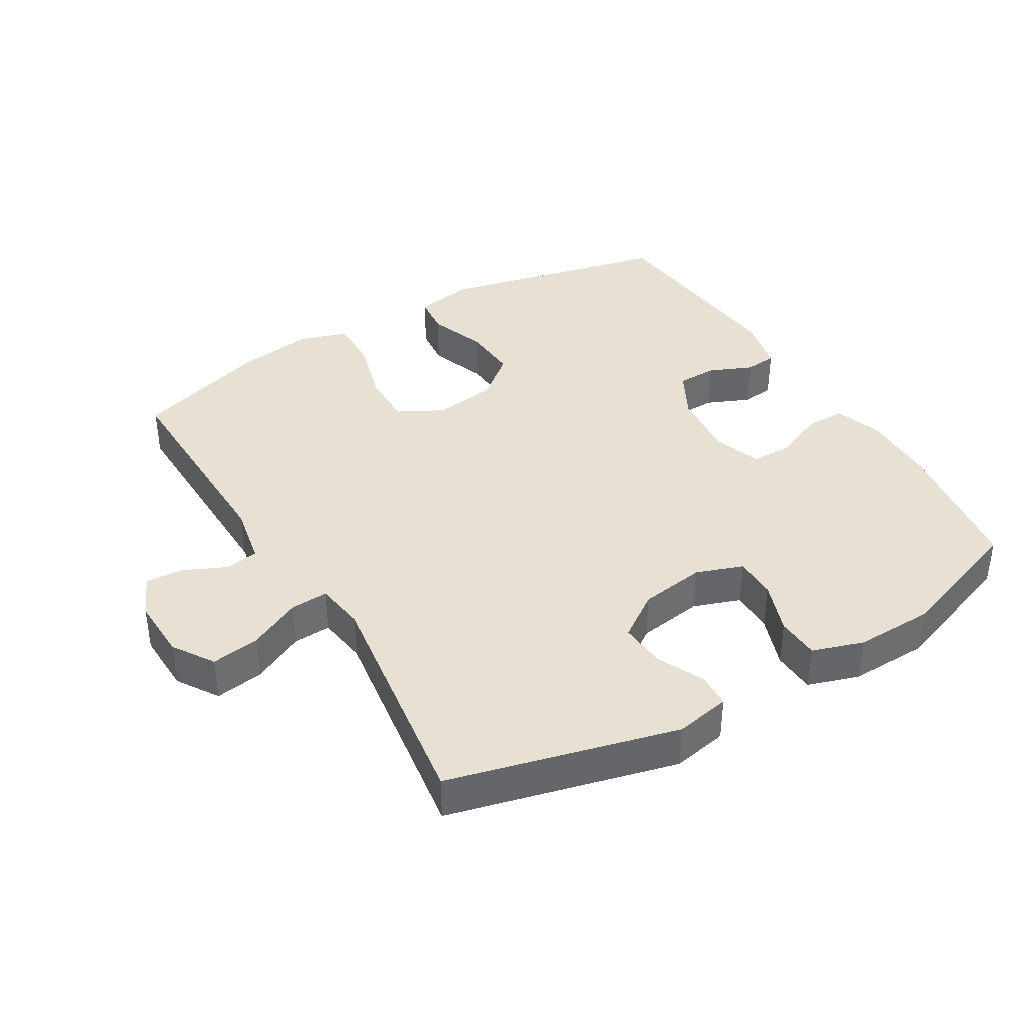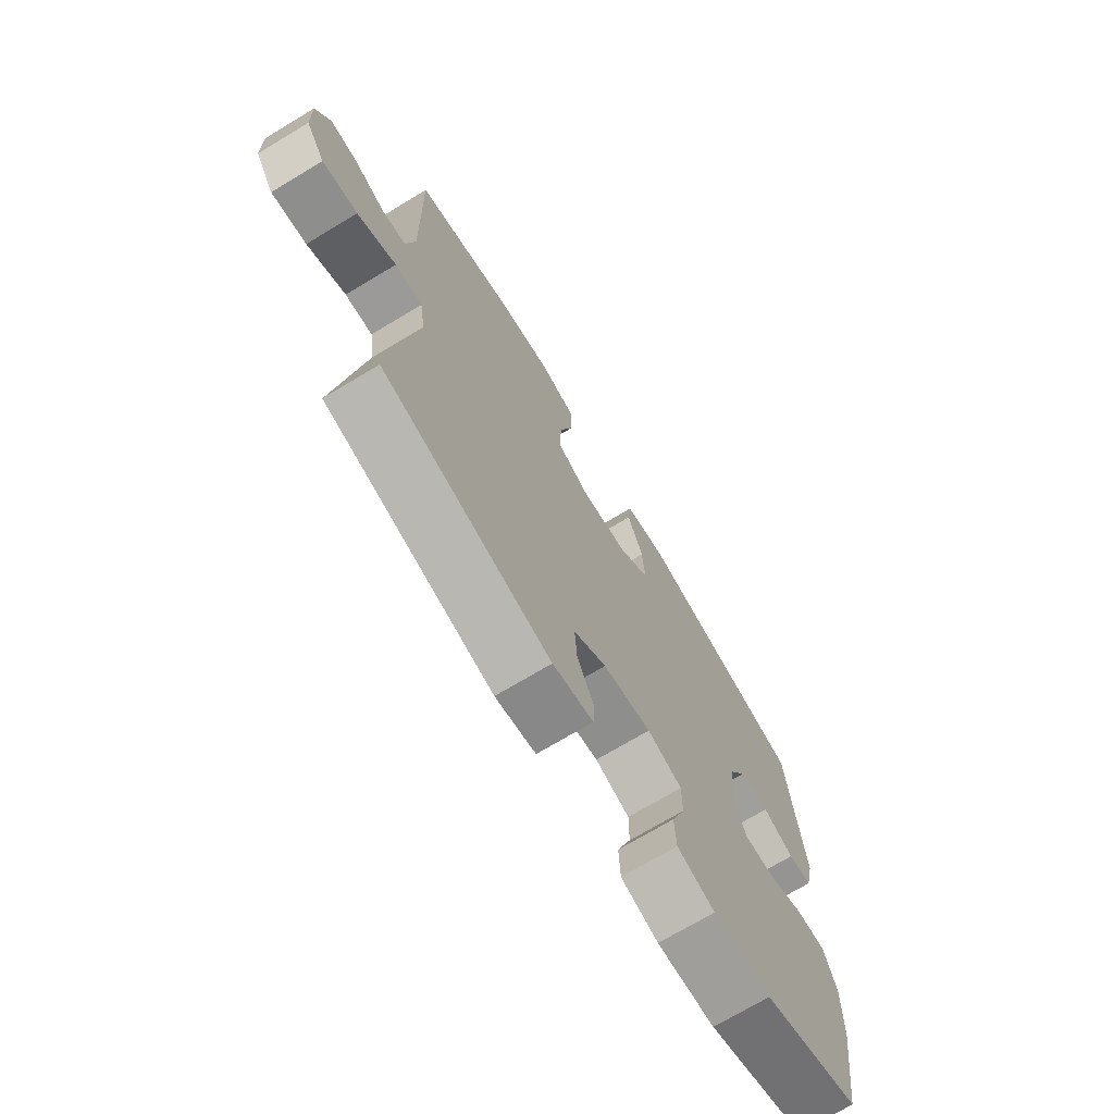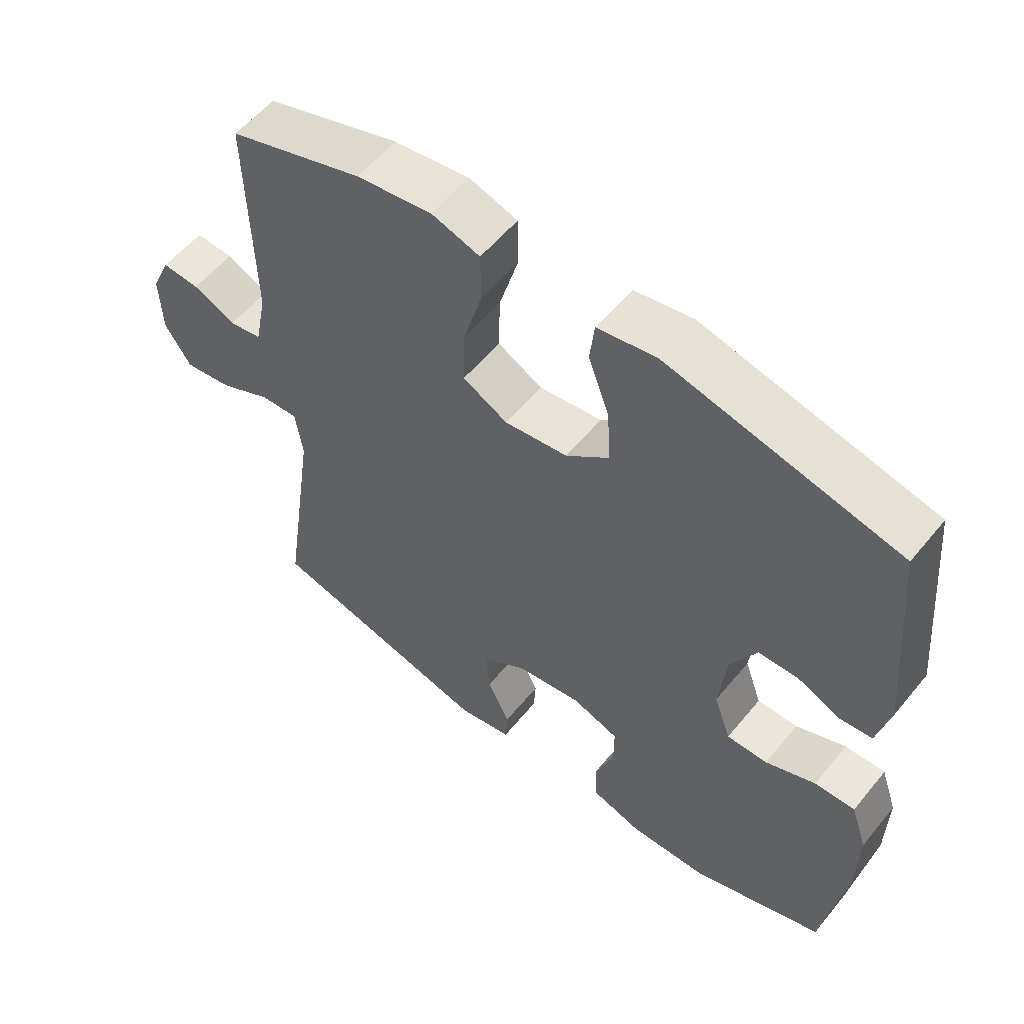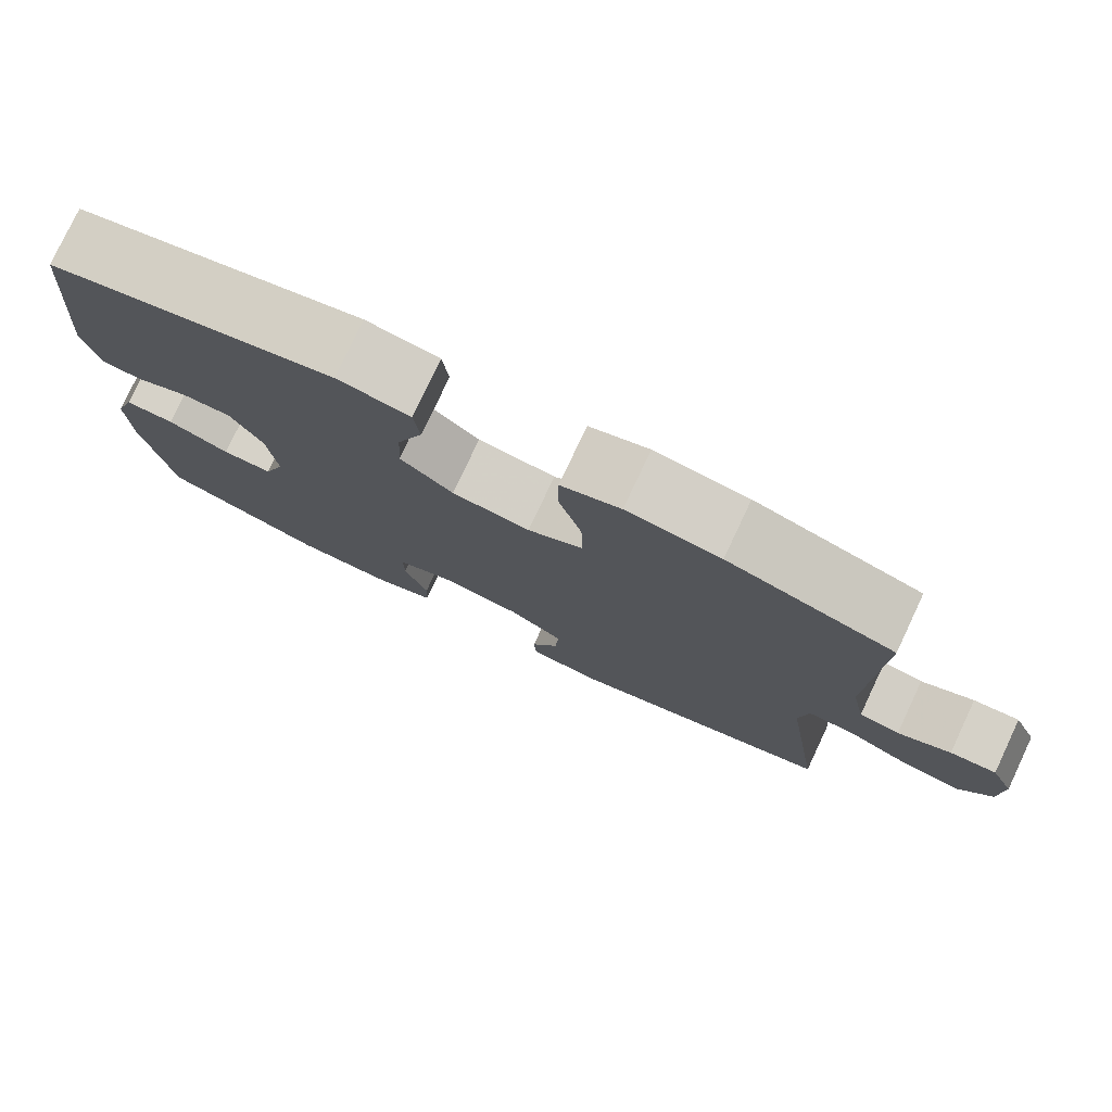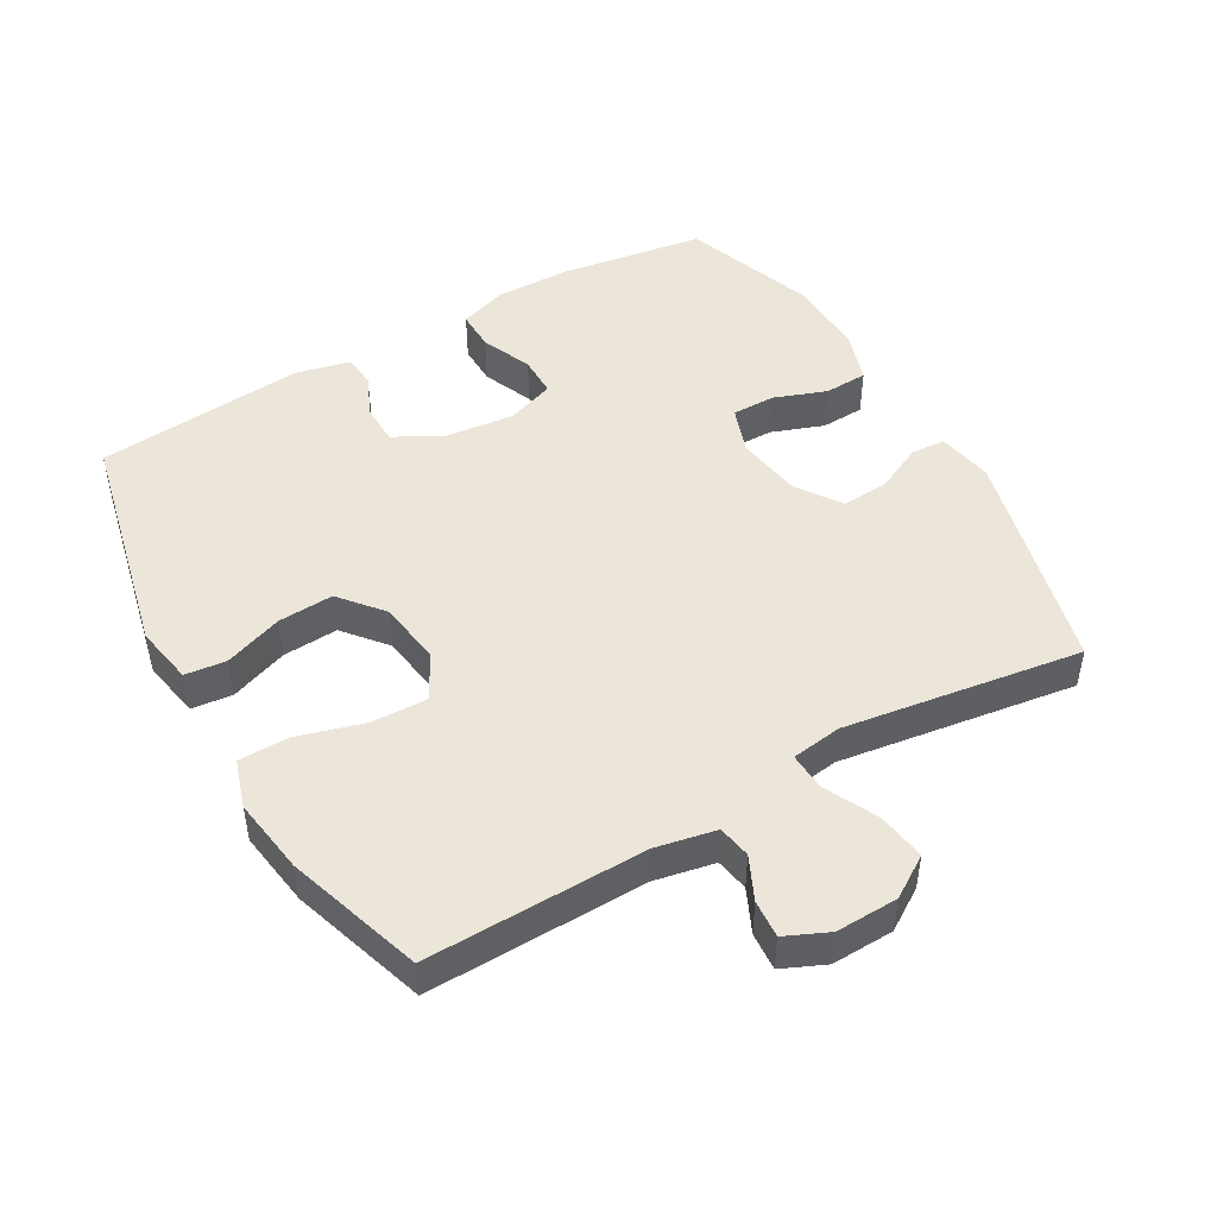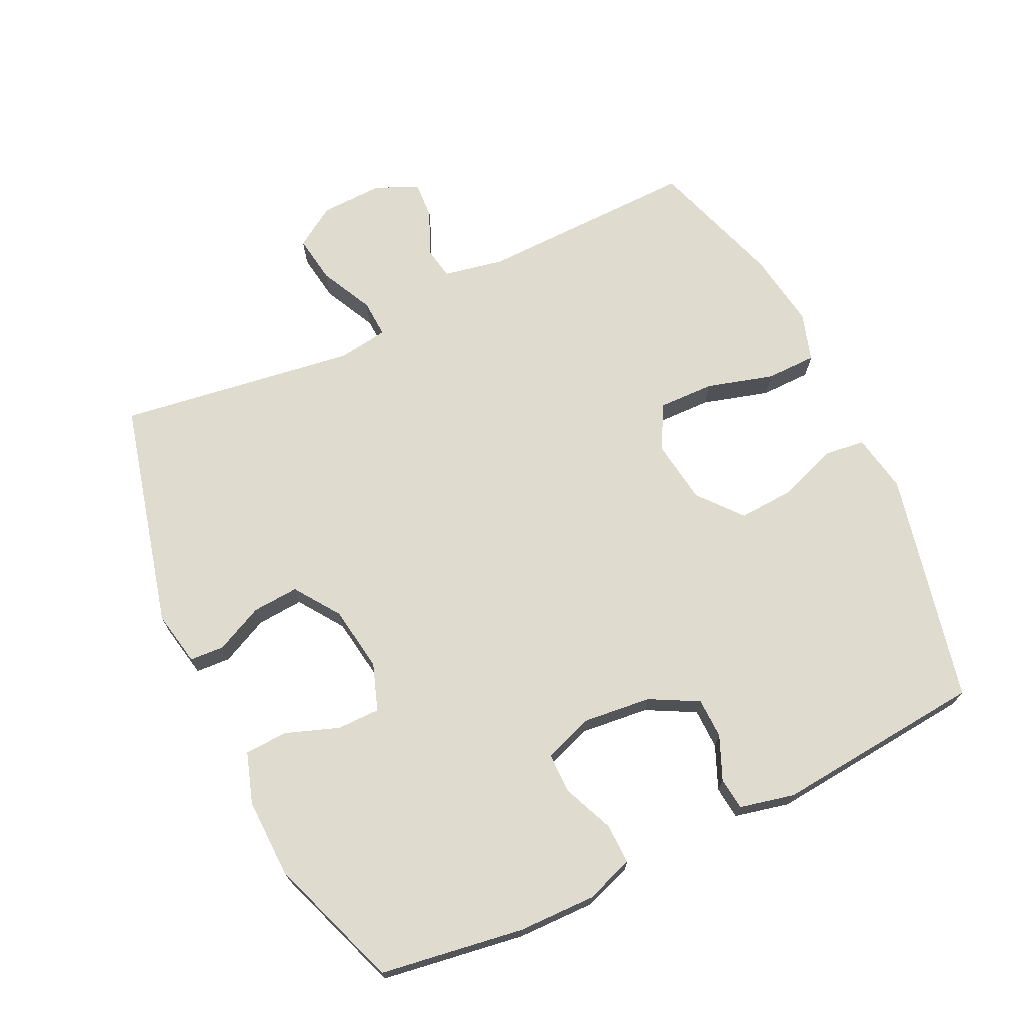
<metadata>
{"format":"obj","ext":"obj","renderer":"f3d","projection":"perspective","resolution":1024,"background":"white","views":[{"elev":38.7,"azim":149.2,"up":"+Y"},{"elev":-71.9,"azim":121.0,"up":"+Z"},{"elev":56.6,"azim":-141.2,"up":"+Z"},{"elev":78.4,"azim":25.2,"up":"+Z"},{"elev":47.7,"azim":60.2,"up":"+Y"},{"elev":70.3,"azim":-115.6,"up":"+Y"}]}
</metadata>
<code>
v 0.5 0.07 0.5
v 0.493 0.07 0.169
v 0.511 0.07 0.078
v 0.561 0.07 0.069
v 0.626 0.07 0.099
v 0.683 0.07 0.103
v 0.712 0.07 0.038
v 0.709 0.07 -0.056
v 0.669 0.07 -0.118
v 0.596 0.07 -0.107
v 0.516 0.07 -0.068
v 0.459 0.07 -0.065
v 0.448 0.07 -0.141
v 0.5 0.07 -0.5
v 0.156 0.07 -0.587
v 0.073 0.07 -0.571
v 0.07 0.07 -0.519
v 0.104 0.07 -0.447
v 0.109 0.07 -0.377
v 0.041 0.07 -0.33
v -0.058 0.07 -0.315
v -0.129 0.07 -0.34
v -0.129 0.07 -0.405
v -0.1 0.07 -0.485
v -0.103 0.07 -0.55
v -0.18 0.07 -0.575
v -0.299 0.07 -0.572
v -0.5 0.07 -0.5
v -0.533 0.07 -0.283
v -0.535 0.07 -0.167
v -0.51 0.07 -0.094
v -0.449 0.07 -0.095
v -0.373 0.07 -0.127
v -0.311 0.07 -0.127
v -0.285 0.07 -0.054
v -0.296 0.07 0.05
v -0.335 0.07 0.123
v -0.396 0.07 0.124
v -0.461 0.07 0.096
v -0.51 0.07 0.101
v -0.529 0.07 0.184
v -0.5 0.07 0.5
v -0.15 0.07 0.579
v -0.061 0.07 0.563
v -0.054 0.07 0.501
v -0.086 0.07 0.413
v -0.091 0.07 0.329
v -0.026 0.07 0.275
v 0.07 0.07 0.262
v 0.138 0.07 0.298
v 0.136 0.07 0.383
v 0.107 0.07 0.484
v 0.108 0.07 0.56
v 0.181 0.07 0.583
v 0.296 0.07 0.566
v 0.5 0 0.5
v 0.493 0 0.169
v 0.511 0 0.078
v 0.561 0 0.069
v 0.626 0 0.099
v 0.683 0 0.103
v 0.712 0 0.038
v 0.709 0 -0.056
v 0.669 0 -0.118
v 0.596 0 -0.107
v 0.516 0 -0.068
v 0.459 0 -0.065
v 0.448 0 -0.141
v 0.5 0 -0.5
v 0.156 0 -0.587
v 0.073 0 -0.571
v 0.07 0 -0.519
v 0.104 0 -0.447
v 0.109 0 -0.377
v 0.041 0 -0.33
v -0.058 0 -0.315
v -0.129 0 -0.34
v -0.129 0 -0.405
v -0.1 0 -0.485
v -0.103 0 -0.55
v -0.18 0 -0.575
v -0.299 0 -0.572
v -0.5 0 -0.5
v -0.533 0 -0.283
v -0.535 0 -0.167
v -0.51 0 -0.094
v -0.449 0 -0.095
v -0.373 0 -0.127
v -0.311 0 -0.127
v -0.285 0 -0.054
v -0.296 0 0.05
v -0.335 0 0.123
v -0.396 0 0.124
v -0.461 0 0.096
v -0.51 0 0.101
v -0.529 0 0.184
v -0.5 0 0.5
v -0.15 0 0.579
v -0.061 0 0.563
v -0.054 0 0.501
v -0.086 0 0.413
v -0.091 0 0.329
v -0.026 0 0.275
v 0.07 0 0.262
v 0.138 0 0.298
v 0.136 0 0.383
v 0.107 0 0.484
v 0.108 0 0.56
v 0.181 0 0.583
v 0.296 0 0.566
f 55 1 2
f 54 55 2
f 53 54 2
f 52 53 2
f 51 52 2
f 50 51 2 3
f 49 50 3
f 48 49 3
f 44 45 46
f 43 44 46
f 42 43 46
f 41 42 46
f 40 41 46
f 39 40 46
f 38 39 46
f 37 38 46 47
f 36 37 47 48
f 31 32 33
f 30 31 33
f 29 30 33
f 28 29 33
f 27 28 33
f 26 27 33
f 25 26 33
f 24 25 33
f 23 24 33
f 22 23 33 34
f 21 22 34 35
f 16 17 18
f 15 16 18
f 14 15 18
f 13 14 18
f 12 13 18 19
f 9 10 11
f 8 9 11
f 7 8 11
f 6 7 11
f 5 6 11
f 4 5 11
f 3 4 11 12
f 48 3 12
f 36 48 12
f 35 36 12
f 21 35 12
f 20 21 12
f 12 19 20
f 57 56 110
f 57 110 109
f 57 109 108
f 57 108 107
f 57 107 106
f 58 57 106 105
f 58 105 104
f 58 104 103
f 101 100 99
f 101 99 98
f 101 98 97
f 101 97 96
f 101 96 95
f 101 95 94
f 101 94 93
f 102 101 93 92
f 103 102 92 91
f 88 87 86
f 88 86 85
f 88 85 84
f 88 84 83
f 88 83 82
f 88 82 81
f 88 81 80
f 88 80 79
f 88 79 78
f 89 88 78 77
f 90 89 77 76
f 73 72 71
f 73 71 70
f 73 70 69
f 73 69 68
f 74 73 68 67
f 66 65 64
f 66 64 63
f 66 63 62
f 66 62 61
f 66 61 60
f 66 60 59
f 67 66 59 58
f 67 58 103
f 67 103 91
f 67 91 90
f 67 90 76
f 67 76 75
f 75 74 67
f 1 56 57 2
f 2 57 58 3
f 3 58 59 4
f 4 59 60 5
f 5 60 61 6
f 6 61 62 7
f 7 62 63 8
f 8 63 64 9
f 9 64 65 10
f 10 65 66 11
f 11 66 67 12
f 12 67 68 13
f 13 68 69 14
f 14 69 70 15
f 15 70 71 16
f 16 71 72 17
f 17 72 73 18
f 18 73 74 19
f 19 74 75 20
f 20 75 76 21
f 21 76 77 22
f 22 77 78 23
f 23 78 79 24
f 24 79 80 25
f 25 80 81 26
f 26 81 82 27
f 27 82 83 28
f 28 83 84 29
f 29 84 85 30
f 30 85 86 31
f 31 86 87 32
f 32 87 88 33
f 33 88 89 34
f 34 89 90 35
f 35 90 91 36
f 36 91 92 37
f 37 92 93 38
f 38 93 94 39
f 39 94 95 40
f 40 95 96 41
f 41 96 97 42
f 42 97 98 43
f 43 98 99 44
f 44 99 100 45
f 45 100 101 46
f 46 101 102 47
f 47 102 103 48
f 48 103 104 49
f 49 104 105 50
f 50 105 106 51
f 51 106 107 52
f 52 107 108 53
f 53 108 109 54
f 54 109 110 55
f 55 110 56 1

</code>
